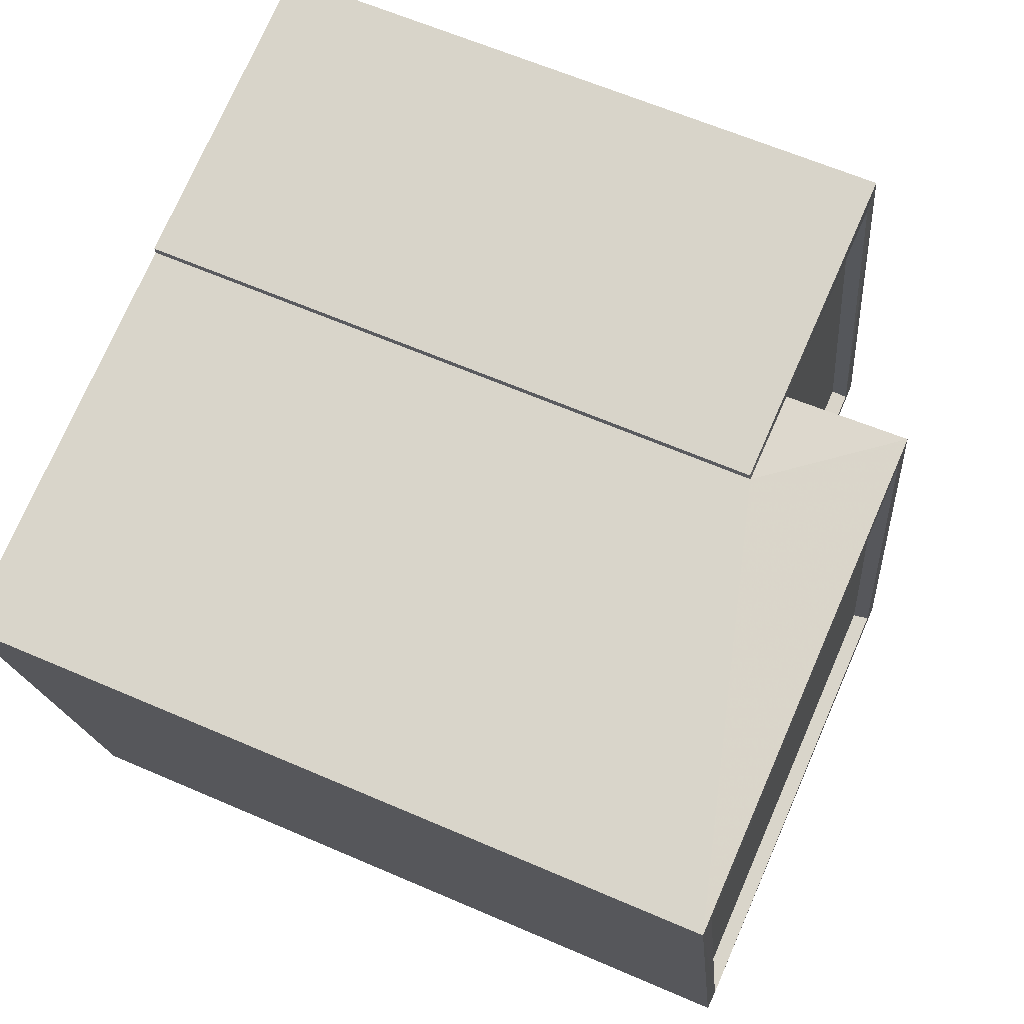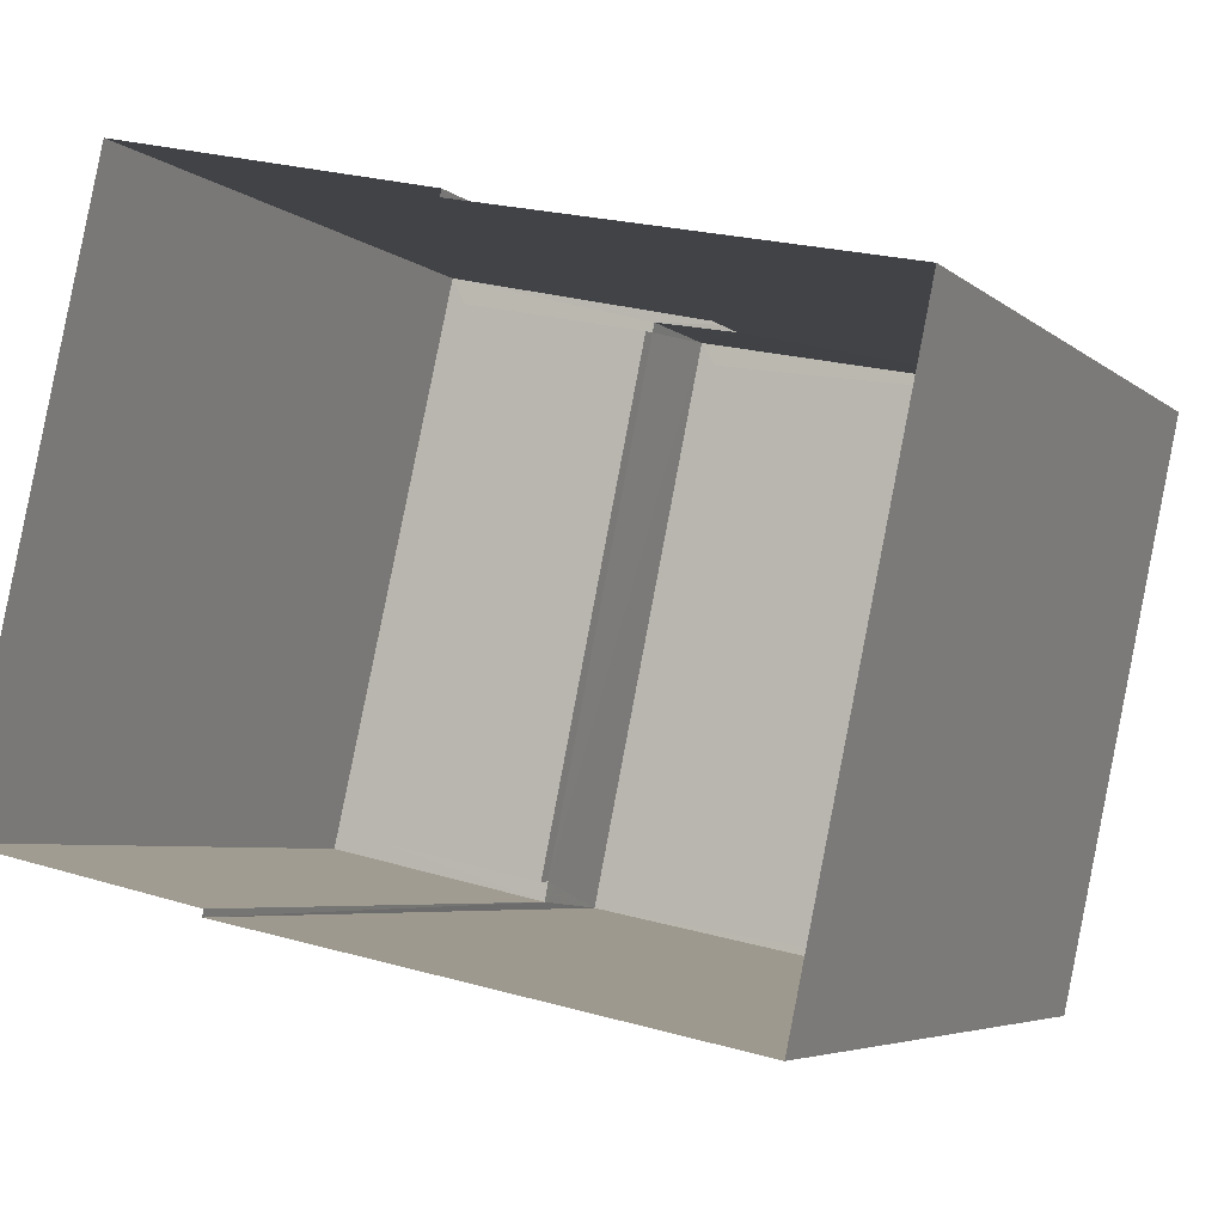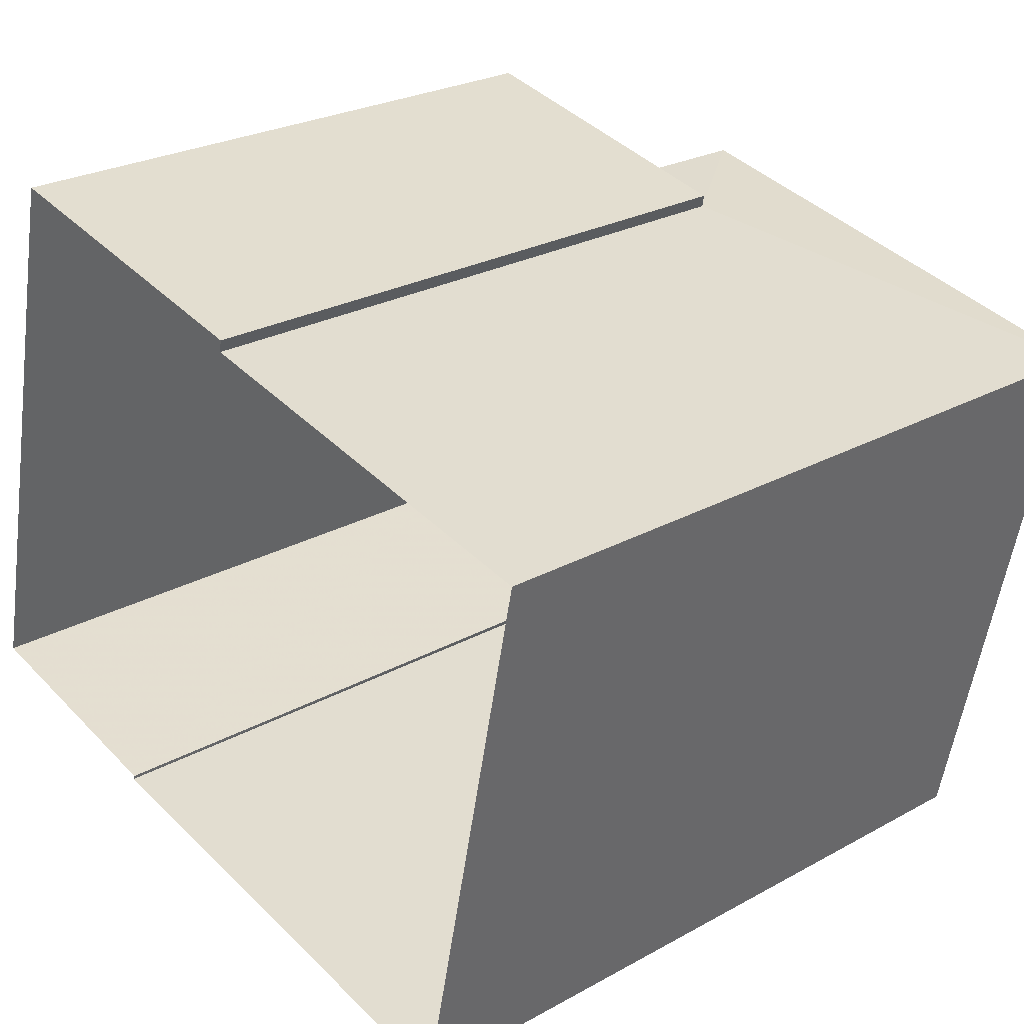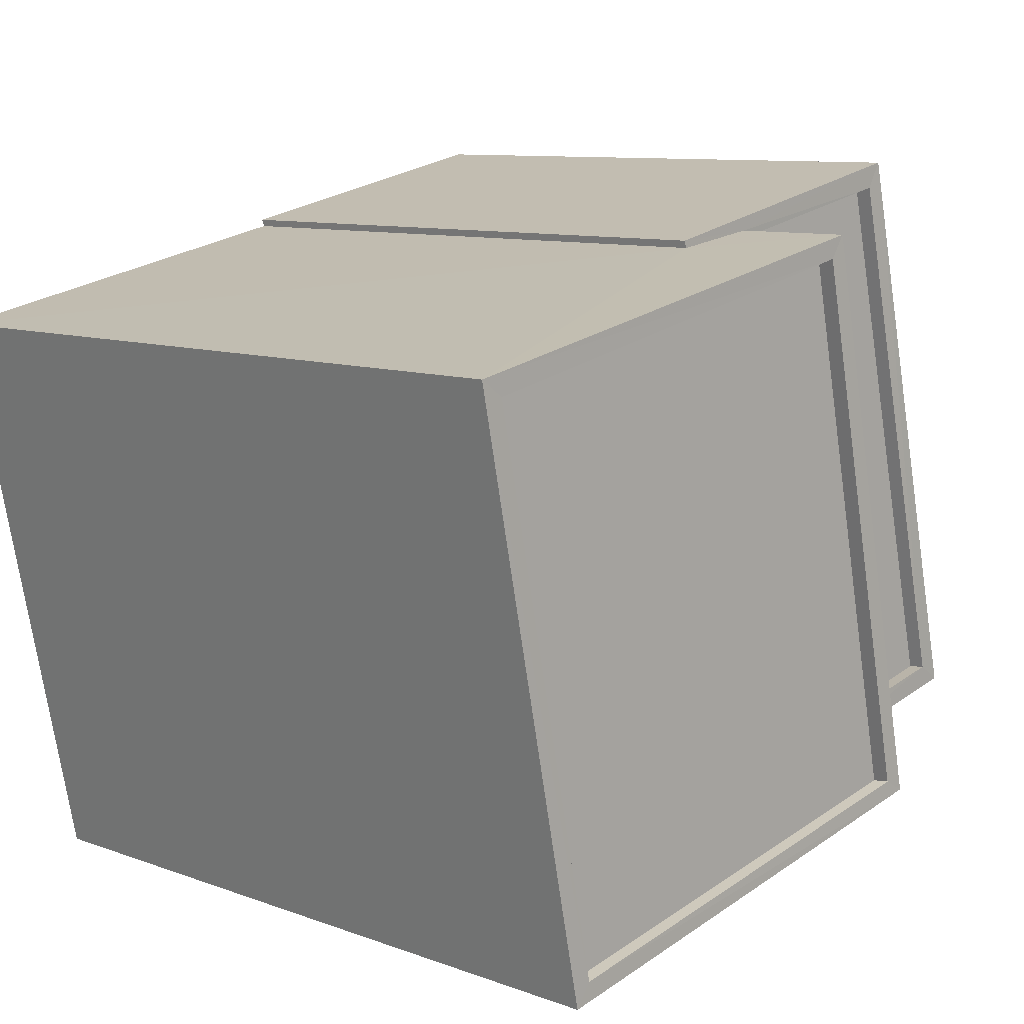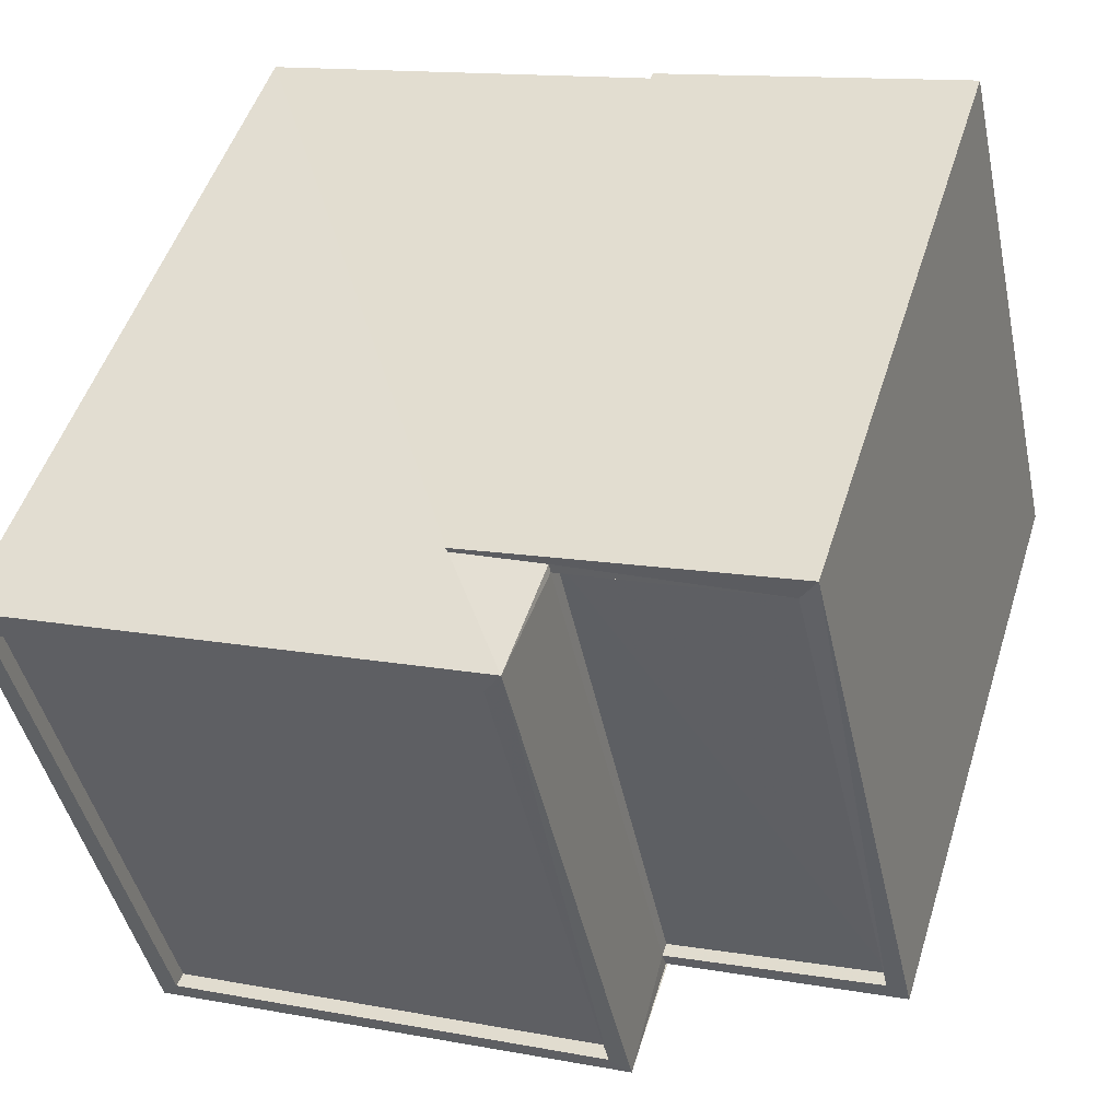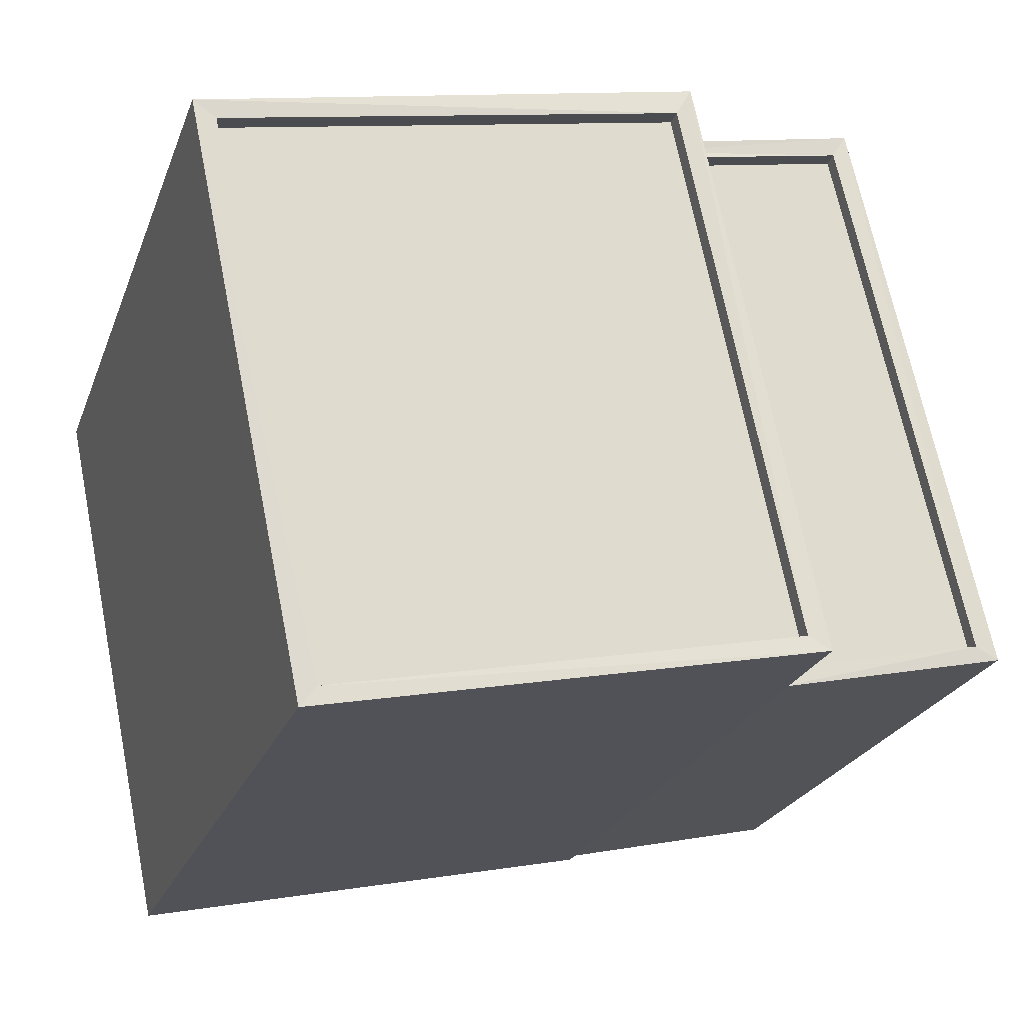
<metadata>
{"format":"obj","ext":"obj","renderer":"f3d","projection":"perspective","resolution":1024,"background":"white","views":[{"elev":61.4,"azim":-65.9,"up":"+Y"},{"elev":-5.2,"azim":-155.9,"up":"+Y"},{"elev":25.8,"azim":-131.5,"up":"+Y"},{"elev":9.4,"azim":-46.0,"up":"+Y"},{"elev":50.4,"azim":17.3,"up":"+Y"},{"elev":-23.3,"azim":-17.3,"up":"+Y"}]}
</metadata>
<code>
v 1.244e+05 7.853e+05 17.53
v 1.244e+05 7.853e+05 17.53
v 1.244e+05 7.853e+05 17.53
v 1.244e+05 7.853e+05 17.53
v 1.244e+05 7.853e+05 17.53
v 1.244e+05 7.853e+05 17.53
v 1.244e+05 7.853e+05 17.53
v 1.244e+05 7.853e+05 17.53
v 1.244e+05 7.853e+05 26.91
v 1.244e+05 7.853e+05 26.91
v 1.244e+05 7.853e+05 26.91
v 1.244e+05 7.853e+05 26.91
v 1.244e+05 7.853e+05 27.16
v 1.244e+05 7.853e+05 27.16
v 1.244e+05 7.853e+05 27.16
v 1.244e+05 7.853e+05 27.16
v 1.244e+05 7.853e+05 27.16
v 1.244e+05 7.853e+05 27.16
v 1.244e+05 7.853e+05 27.16
v 1.244e+05 7.853e+05 27.16
v 1.244e+05 7.853e+05 27.16
v 1.244e+05 7.853e+05 27.16
v 1.244e+05 7.853e+05 29.02
v 1.244e+05 7.853e+05 29.02
v 1.244e+05 7.853e+05 29.02
v 1.244e+05 7.853e+05 29.02
v 1.244e+05 7.853e+05 28.77
v 1.244e+05 7.853e+05 28.77
v 1.244e+05 7.853e+05 28.77
v 1.244e+05 7.853e+05 28.77
v 1.244e+05 7.853e+05 29.02
v 1.244e+05 7.853e+05 29.02
v 1.244e+05 7.853e+05 29.02
v 1.244e+05 7.853e+05 29.02
f 1 2 3
f 4 3 5
f 2 6 7
f 8 5 7
f 3 2 5
f 5 2 7
f 9 10 11
f 9 12 10
f 13 14 15
f 16 17 18
f 14 19 15
f 18 17 20
f 15 19 20
f 17 21 22
f 22 15 20
f 17 22 20
f 23 24 25
f 26 23 25
f 27 28 29
f 27 30 28
f 23 31 24
f 31 32 24
f 25 33 26
f 33 32 31
f 26 33 34
f 34 33 31
f 9 11 22
f 21 9 22
f 15 11 10
f 15 22 11
f 12 15 10
f 12 13 15
f 20 8 7
f 20 19 8
f 5 8 19
f 14 5 19
f 6 20 7
f 6 18 20
f 2 18 6
f 2 16 18
f 17 25 21
f 12 9 21
f 5 14 4
f 13 25 24
f 4 14 24
f 12 21 13
f 14 13 24
f 21 25 13
f 24 32 3
f 4 24 3
f 33 1 3
f 32 33 3
f 25 16 33
f 33 16 1
f 25 17 16
f 1 16 2
f 26 27 29
f 26 34 27
f 26 29 28
f 23 26 28
f 23 28 30
f 31 23 30
f 31 30 27
f 34 31 27

</code>
